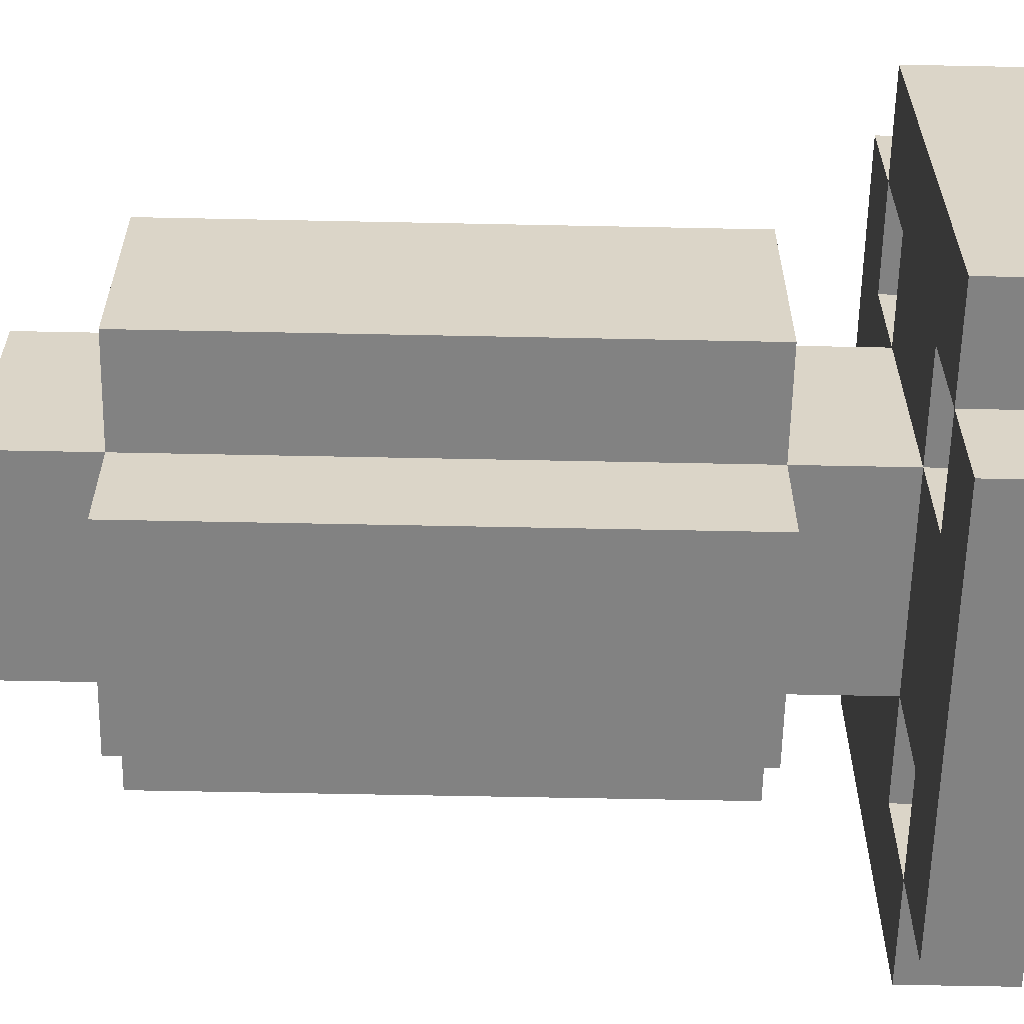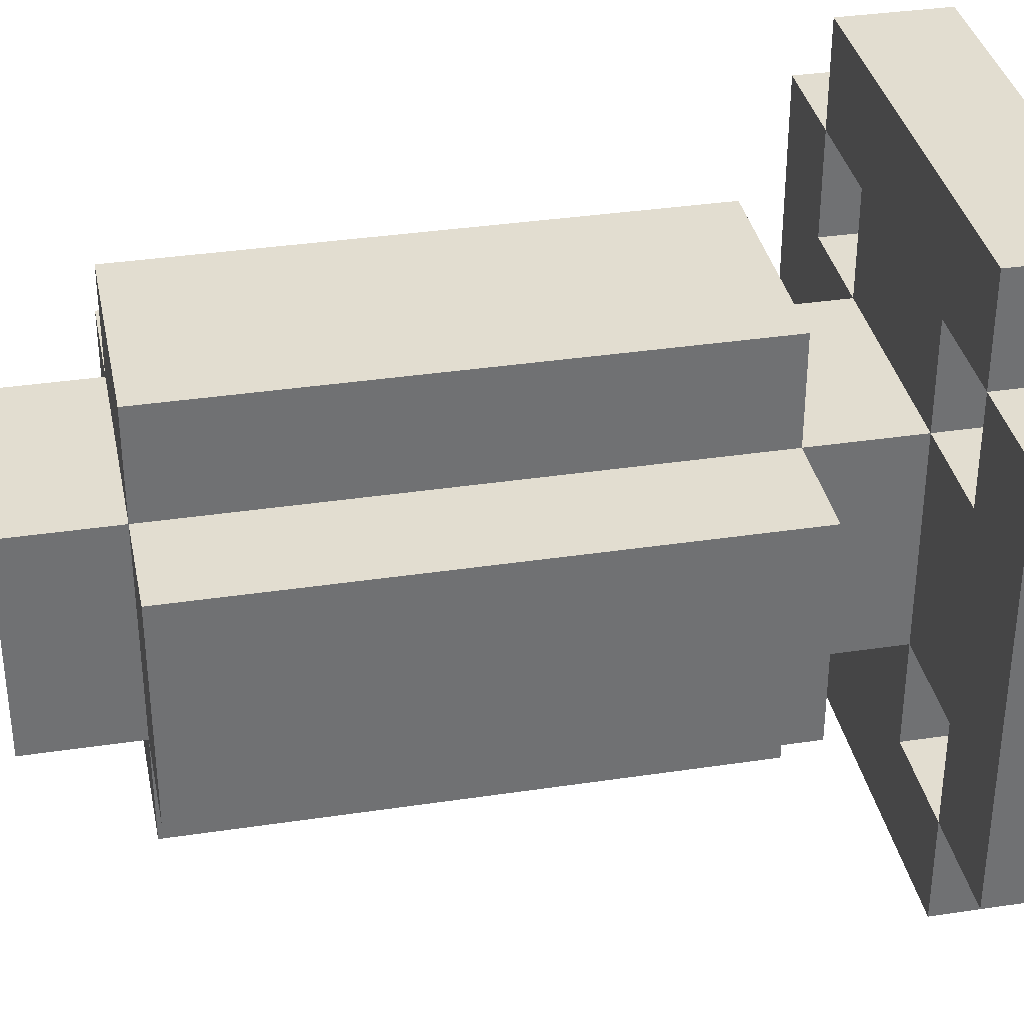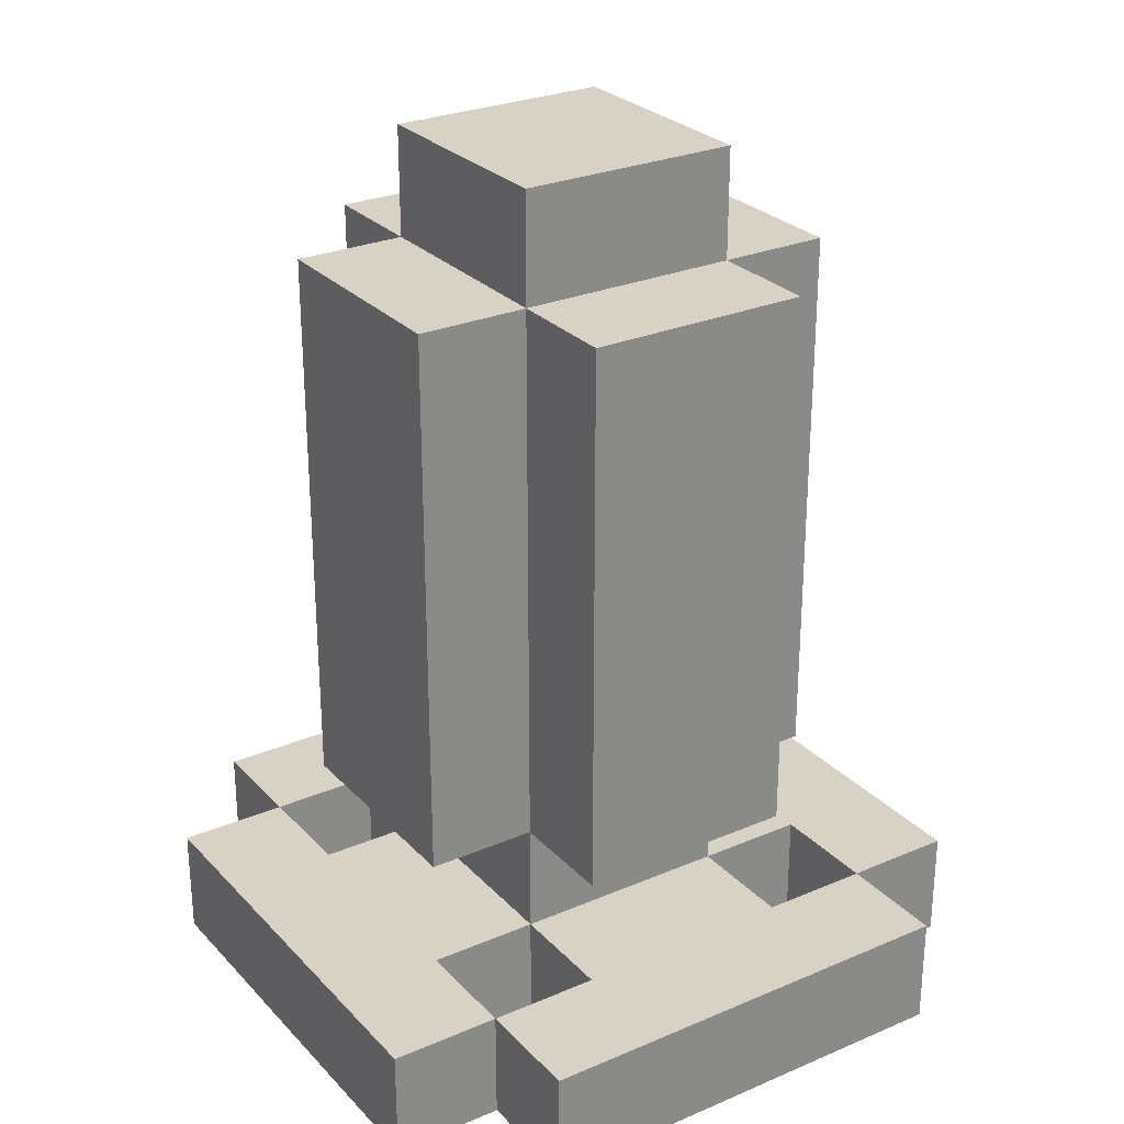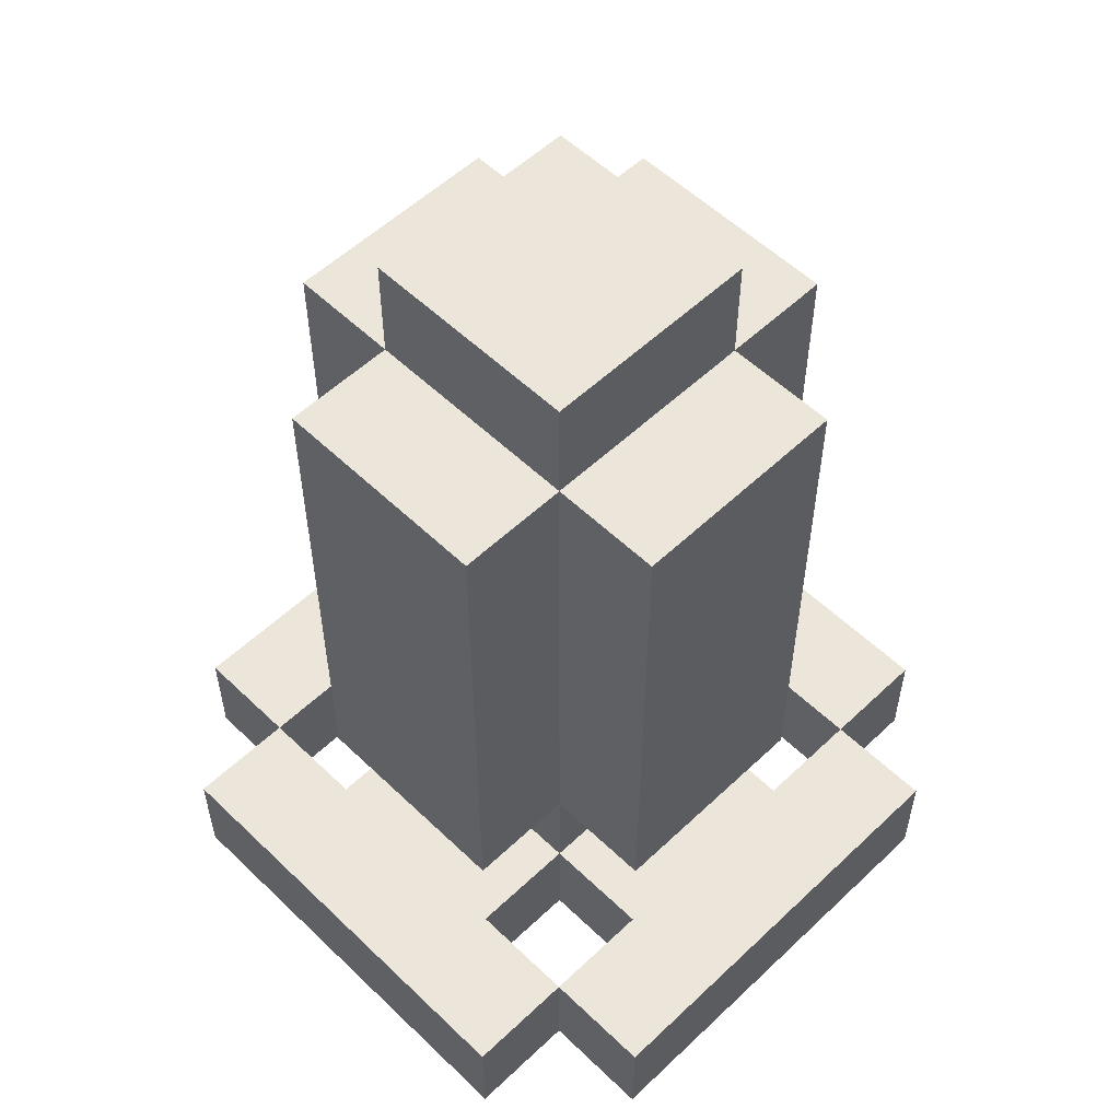
<metadata>
{"format":"obj","ext":"obj","renderer":"f3d","projection":"perspective","resolution":1024,"background":"white","views":[{"elev":-60.7,"azim":88.8,"up":"+Y"},{"elev":35.2,"azim":78.7,"up":"+Y"},{"elev":27.3,"azim":56.7,"up":"+Z"},{"elev":55.5,"azim":135.2,"up":"+Z"}]}
</metadata>
<code>
o
v -0.3 0.3 -0.3
v -0.3 0.3 -0.4
v -0.3 0.5 -0.3
v -0.3 0.5 -0.4
v -0.3 0.7 -0.3
v -0.3 0.7 -0.4
v -0.2 0.2 -0.3
v -0.2 0.2 -0.4
v -0.2 0.3 -0.3
v -0.2 0.3 -0.4
v -0.2 0.4 0.3
v -0.2 0.4 0.2
v -0.2 0.4 0.1
v -0.2 0.4 0
v -0.2 0.4 -0.1
v -0.2 0.4 -0.2
v -0.2 0.5 0.1
v -0.2 0.5 0
v -0.2 0.5 -0.1
v -0.2 0.6 0.3
v -0.2 0.6 0.2
v -0.2 0.6 0.1
v -0.2 0.6 0
v -0.2 0.6 -0.1
v -0.2 0.6 -0.2
v -0.2 0.7 -0.3
v -0.2 0.7 -0.4
v -0.2 0.8 -0.3
v -0.2 0.8 -0.4
v -0.1 0.3 0.3
v -0.1 0.3 0.2
v -0.1 0.3 0
v -0.1 0.3 -0.1
v -0.1 0.3 -0.2
v -0.1 0.3 -0.3
v -0.1 0.3 -0.4
v -0.1 0.4 0.4
v -0.1 0.4 0.3
v -0.1 0.4 0.2
v -0.1 0.4 0.1
v -0.1 0.4 0
v -0.1 0.4 -0.1
v -0.1 0.4 -0.2
v -0.1 0.4 -0.3
v -0.1 0.4 -0.4
v -0.1 0.5 -0.3
v -0.1 0.6 0.4
v -0.1 0.6 0.3
v -0.1 0.6 0.2
v -0.1 0.6 0.1
v -0.1 0.6 0
v -0.1 0.6 -0.1
v -0.1 0.6 -0.2
v -0.1 0.6 -0.3
v -0.1 0.6 -0.4
v -0.1 0.7 0.3
v -0.1 0.7 0.2
v -0.1 0.7 0.1
v -0.1 0.7 0
v -0.1 0.7 -0.1
v -0.1 0.7 -0.2
v -0.1 0.7 -0.3
v -0.1 0.7 -0.4
v 0.2 0.3 -0.3
v 0.2 0.3 -0.4
v 0.2 0.4 -0.3
v 0.2 0.4 -0.4
v 0.2 0.6 -0.3
v 0.2 0.6 -0.4
v 0.2 0.7 -0.3
v 0.2 0.7 -0.4
v -0.2 0.3 -0.3
v -0.2 0.3 -0.4
v -0.2 0.4 -0.3
v -0.2 0.4 -0.4
v -0.2 0.6 -0.3
v -0.2 0.6 -0.4
v -0.2 0.7 -0.3
v -0.2 0.7 -0.4
v 0.1 0.3 0.3
v 0.1 0.3 0.2
v 0.1 0.3 0.1
v 0.1 0.3 0
v 0.1 0.3 -0.1
v 0.1 0.3 -0.2
v 0.1 0.3 -0.3
v 0.1 0.3 -0.4
v 0.1 0.4 0.4
v 0.1 0.4 0.3
v 0.1 0.4 0.2
v 0.1 0.4 0.1
v 0.1 0.4 0
v 0.1 0.4 -0.1
v 0.1 0.4 -0.2
v 0.1 0.4 -0.3
v 0.1 0.4 -0.4
v 0.1 0.6 0.4
v 0.1 0.6 0.3
v 0.1 0.6 0.2
v 0.1 0.6 0.1
v 0.1 0.6 0
v 0.1 0.6 -0.1
v 0.1 0.6 -0.2
v 0.1 0.6 -0.3
v 0.1 0.6 -0.4
v 0.1 0.7 0.3
v 0.1 0.7 0.2
v 0.1 0.7 0.1
v 0.1 0.7 0
v 0.1 0.7 -0.1
v 0.1 0.7 -0.2
v 0.1 0.7 -0.3
v 0.1 0.7 -0.4
v 0.2 0.2 -0.3
v 0.2 0.2 -0.4
v 0.2 0.3 -0.3
v 0.2 0.3 -0.4
v 0.2 0.4 0.3
v 0.2 0.4 0.2
v 0.2 0.4 0.1
v 0.2 0.4 0
v 0.2 0.4 -0.1
v 0.2 0.4 -0.2
v 0.2 0.5 0.1
v 0.2 0.5 0
v 0.2 0.5 -0.1
v 0.2 0.6 0.3
v 0.2 0.6 0.2
v 0.2 0.6 0.1
v 0.2 0.6 0
v 0.2 0.6 -0.1
v 0.2 0.6 -0.2
v 0.2 0.7 -0.3
v 0.2 0.7 -0.4
v 0.2 0.8 -0.3
v 0.2 0.8 -0.4
v 0.3 0.3 -0.3
v 0.3 0.3 -0.4
v 0.3 0.5 -0.3
v 0.3 0.5 -0.4
v 0.3 0.7 -0.3
v 0.3 0.7 -0.4
v -0.1 0.4 0.4
v -0.1 0.6 0.4
v 0.1 0.4 0.4
v 0.1 0.6 0.4
v -0.2 0.4 0.3
v -0.2 0.6 0.3
v -0.1 0.3 0.3
v -0.1 0.4 0.3
v -0.1 0.6 0.3
v -0.1 0.7 0.3
v 0.1 0.3 0.3
v 0.1 0.4 0.3
v 0.1 0.6 0.3
v 0.1 0.7 0.3
v 0.2 0.4 0.3
v 0.2 0.6 0.3
v -0.3 0.3 -0.3
v -0.3 0.5 -0.3
v -0.3 0.7 -0.3
v -0.2 0.2 -0.3
v -0.2 0.3 -0.3
v -0.2 0.4 -0.3
v -0.2 0.5 -0.3
v -0.2 0.6 -0.3
v -0.2 0.7 -0.3
v -0.2 0.8 -0.3
v -0.1 0.2 -0.3
v -0.1 0.3 -0.3
v -0.1 0.4 -0.3
v -0.1 0.5 -0.3
v -0.1 0.6 -0.3
v -0.1 0.7 -0.3
v -0.1 0.8 -0.3
v 0 0.3 -0.3
v 0 0.4 -0.3
v 0 0.7 -0.3
v 0 0.8 -0.3
v 0.1 0.2 -0.3
v 0.1 0.3 -0.3
v 0.1 0.4 -0.3
v 0.1 0.6 -0.3
v 0.1 0.7 -0.3
v 0.1 0.8 -0.3
v 0.2 0.2 -0.3
v 0.2 0.3 -0.3
v 0.2 0.4 -0.3
v 0.2 0.5 -0.3
v 0.2 0.6 -0.3
v 0.2 0.7 -0.3
v 0.2 0.8 -0.3
v 0.3 0.3 -0.3
v 0.3 0.5 -0.3
v 0.3 0.7 -0.3
v -0.2 0.4 -0.2
v -0.2 0.6 -0.2
v -0.1 0.3 -0.2
v -0.1 0.4 -0.2
v -0.1 0.6 -0.2
v -0.1 0.7 -0.2
v 0.1 0.3 -0.2
v 0.1 0.4 -0.2
v 0.1 0.6 -0.2
v 0.1 0.7 -0.2
v 0.2 0.4 -0.2
v 0.2 0.6 -0.2
v -0.3 0.3 -0.4
v -0.3 0.5 -0.4
v -0.3 0.7 -0.4
v -0.2 0.2 -0.4
v -0.2 0.3 -0.4
v -0.2 0.4 -0.4
v -0.2 0.5 -0.4
v -0.2 0.6 -0.4
v -0.2 0.7 -0.4
v -0.2 0.8 -0.4
v -0.1 0.2 -0.4
v -0.1 0.3 -0.4
v -0.1 0.4 -0.4
v -0.1 0.5 -0.4
v -0.1 0.6 -0.4
v -0.1 0.7 -0.4
v -0.1 0.8 -0.4
v 0 0.3 -0.4
v 0 0.4 -0.4
v 0 0.7 -0.4
v 0 0.8 -0.4
v 0.1 0.2 -0.4
v 0.1 0.3 -0.4
v 0.1 0.4 -0.4
v 0.1 0.6 -0.4
v 0.1 0.7 -0.4
v 0.1 0.8 -0.4
v 0.2 0.2 -0.4
v 0.2 0.3 -0.4
v 0.2 0.4 -0.4
v 0.2 0.5 -0.4
v 0.2 0.6 -0.4
v 0.2 0.7 -0.4
v 0.2 0.8 -0.4
v 0.3 0.3 -0.4
v 0.3 0.5 -0.4
v 0.3 0.7 -0.4
v -0.2 0.2 -0.3
v -0.1 0.2 -0.3
v 0.1 0.2 -0.3
v 0.2 0.2 -0.3
v -0.2 0.2 -0.4
v -0.1 0.2 -0.4
v 0.1 0.2 -0.4
v 0.2 0.2 -0.4
v -0.1 0.3 0.3
v 0.1 0.3 0.3
v -0.1 0.3 0.2
v 0.1 0.3 0.2
v 0 0.3 0.1
v 0.1 0.3 0.1
v -0.1 0.3 0
v 0 0.3 0
v 0.1 0.3 0
v -0.1 0.3 -0.1
v 0.1 0.3 -0.1
v -0.1 0.3 -0.2
v 0.1 0.3 -0.2
v -0.3 0.3 -0.3
v -0.2 0.3 -0.3
v 0.2 0.3 -0.3
v 0.3 0.3 -0.3
v -0.3 0.3 -0.4
v -0.2 0.3 -0.4
v 0.2 0.3 -0.4
v 0.3 0.3 -0.4
v -0.1 0.4 0.4
v 0.1 0.4 0.4
v -0.2 0.4 0.3
v -0.1 0.4 0.3
v 0.1 0.4 0.3
v 0.2 0.4 0.3
v -0.2 0.4 0.2
v -0.1 0.4 0.2
v 0.1 0.4 0.2
v 0.2 0.4 0.2
v -0.2 0.4 0.1
v -0.1 0.4 0.1
v 0.1 0.4 0.1
v 0.2 0.4 0.1
v -0.2 0.4 0
v -0.1 0.4 0
v 0.1 0.4 0
v 0.2 0.4 0
v -0.2 0.4 -0.1
v -0.1 0.4 -0.1
v 0.1 0.4 -0.1
v 0.2 0.4 -0.1
v -0.2 0.4 -0.2
v -0.1 0.4 -0.2
v 0.1 0.4 -0.2
v 0.2 0.4 -0.2
v -0.2 0.4 -0.3
v -0.1 0.4 -0.3
v 0 0.4 -0.3
v 0.1 0.4 -0.3
v 0.2 0.4 -0.3
v -0.2 0.4 -0.4
v -0.1 0.4 -0.4
v 0.1 0.4 -0.4
v 0.2 0.4 -0.4
v -0.2 0.7 -0.3
v -0.1 0.7 -0.3
v 0.1 0.7 -0.3
v 0.2 0.7 -0.3
v -0.2 0.7 -0.4
v -0.1 0.7 -0.4
v 0.1 0.7 -0.4
v 0.2 0.7 -0.4
v -0.2 0.3 -0.3
v -0.1 0.3 -0.3
v 0.1 0.3 -0.3
v 0.2 0.3 -0.3
v -0.2 0.3 -0.4
v -0.1 0.3 -0.4
v 0.1 0.3 -0.4
v 0.2 0.3 -0.4
v -0.1 0.6 0.4
v 0.1 0.6 0.4
v -0.2 0.6 0.3
v -0.1 0.6 0.3
v 0.1 0.6 0.3
v 0.2 0.6 0.3
v -0.2 0.6 0.2
v -0.1 0.6 0.2
v 0.1 0.6 0.2
v 0.2 0.6 0.2
v -0.2 0.6 0.1
v -0.1 0.6 0.1
v 0.1 0.6 0.1
v 0.2 0.6 0.1
v -0.2 0.6 0
v -0.1 0.6 0
v 0.1 0.6 0
v 0.2 0.6 0
v -0.2 0.6 -0.1
v -0.1 0.6 -0.1
v 0.1 0.6 -0.1
v 0.2 0.6 -0.1
v -0.2 0.6 -0.2
v -0.1 0.6 -0.2
v 0.1 0.6 -0.2
v 0.2 0.6 -0.2
v -0.2 0.6 -0.3
v -0.1 0.6 -0.3
v 0.1 0.6 -0.3
v 0.2 0.6 -0.3
v -0.2 0.6 -0.4
v -0.1 0.6 -0.4
v 0.1 0.6 -0.4
v 0.2 0.6 -0.4
v -0.1 0.7 0.3
v 0.1 0.7 0.3
v -0.1 0.7 0.2
v 0.1 0.7 0.2
v -0.1 0.7 0.1
v 0 0.7 0.1
v 0.1 0.7 0.1
v -0.1 0.7 0
v 0 0.7 0
v 0.1 0.7 0
v -0.1 0.7 -0.1
v 0 0.7 -0.1
v 0.1 0.7 -0.1
v -0.1 0.7 -0.2
v 0.1 0.7 -0.2
v -0.3 0.7 -0.3
v -0.2 0.7 -0.3
v 0.2 0.7 -0.3
v 0.3 0.7 -0.3
v -0.3 0.7 -0.4
v -0.2 0.7 -0.4
v 0.2 0.7 -0.4
v 0.3 0.7 -0.4
v -0.2 0.8 -0.3
v -0.1 0.8 -0.3
v 0 0.8 -0.3
v 0.1 0.8 -0.3
v 0.2 0.8 -0.3
v -0.2 0.8 -0.4
v -0.1 0.8 -0.4
v 0 0.8 -0.4
v 0.1 0.8 -0.4
v 0.2 0.8 -0.4
f 3 2 1
f 4 2 3
f 5 4 3
f 6 4 5
f 9 8 7
f 10 8 9
f 17 13 12
f 17 14 13
f 18 15 14
f 18 14 17
f 19 16 15
f 19 15 18
f 20 12 11
f 21 17 12
f 21 12 20
f 22 18 17
f 22 17 21
f 23 19 18
f 23 18 22
f 24 16 19
f 24 19 23
f 25 16 24
f 28 27 26
f 29 27 28
f 38 31 30
f 39 32 31
f 39 31 38
f 40 32 39
f 41 33 32
f 41 32 40
f 42 34 33
f 42 33 41
f 43 34 42
f 44 36 35
f 45 36 44
f 46 44 43
f 47 38 37
f 48 38 47
f 53 46 43
f 54 46 53
f 56 49 48
f 57 50 49
f 57 49 56
f 58 51 50
f 58 50 57
f 59 52 51
f 59 51 58
f 60 53 52
f 60 52 59
f 61 53 60
f 62 55 54
f 63 55 62
f 66 65 64
f 67 65 66
f 70 69 68
f 71 69 70
f 72 73 74
f 74 73 75
f 76 77 78
f 78 77 79
f 80 81 89
f 81 82 90
f 89 81 90
f 82 83 91
f 90 82 91
f 83 84 92
f 91 83 92
f 84 85 93
f 92 84 93
f 93 85 94
f 86 87 95
f 95 87 96
f 88 89 97
f 97 89 98
f 94 95 103
f 103 95 104
f 98 99 106
f 99 100 107
f 106 99 107
f 100 101 108
f 107 100 108
f 101 102 109
f 108 101 109
f 102 103 110
f 109 102 110
f 110 103 111
f 104 105 112
f 112 105 113
f 114 115 116
f 116 115 117
f 119 120 124
f 120 121 124
f 121 122 125
f 124 121 125
f 122 123 126
f 125 122 126
f 118 119 127
f 119 124 128
f 127 119 128
f 124 125 129
f 128 124 129
f 125 126 130
f 129 125 130
f 126 123 131
f 130 126 131
f 131 123 132
f 133 134 135
f 135 134 136
f 137 138 139
f 139 138 140
f 139 140 141
f 141 140 142
f 145 144 143
f 146 144 145
f 150 148 147
f 151 148 150
f 153 150 149
f 154 150 153
f 155 152 151
f 156 152 155
f 157 155 154
f 158 155 157
f 163 160 159
f 164 160 163
f 165 161 160
f 165 160 164
f 166 161 165
f 167 161 166
f 169 163 162
f 170 163 169
f 171 165 164
f 172 166 165
f 172 165 171
f 173 166 172
f 174 168 167
f 175 168 174
f 176 171 170
f 176 170 169
f 177 171 176
f 178 175 174
f 178 174 173
f 179 175 178
f 180 176 169
f 181 177 176
f 181 176 180
f 182 177 181
f 183 178 173
f 184 179 178
f 184 178 183
f 185 179 184
f 186 181 180
f 187 181 186
f 188 183 182
f 189 183 188
f 190 183 189
f 191 185 184
f 192 185 191
f 193 188 187
f 193 189 188
f 194 190 189
f 194 189 193
f 194 191 190
f 195 191 194
f 196 197 199
f 199 197 200
f 198 199 202
f 202 199 203
f 200 201 204
f 204 201 205
f 203 204 206
f 206 204 207
f 208 209 212
f 212 209 213
f 209 210 214
f 213 209 214
f 214 210 215
f 215 210 216
f 211 212 218
f 218 212 219
f 213 214 220
f 214 215 221
f 220 214 221
f 221 215 222
f 216 217 223
f 223 217 224
f 219 220 225
f 218 219 225
f 221 222 226
f 225 220 226
f 220 221 226
f 223 224 227
f 222 223 227
f 227 224 228
f 218 225 229
f 225 226 230
f 229 225 230
f 226 222 231
f 230 226 231
f 222 227 232
f 231 222 232
f 227 228 233
f 232 227 233
f 233 228 234
f 229 230 235
f 235 230 236
f 231 232 237
f 237 232 238
f 238 232 239
f 233 234 240
f 240 234 241
f 236 237 242
f 237 238 242
f 238 239 243
f 242 238 243
f 239 240 243
f 243 240 244
f 249 246 245
f 250 247 246
f 250 246 249
f 251 248 247
f 251 247 250
f 252 248 251
f 255 254 253
f 256 254 255
f 257 256 255
f 258 256 257
f 259 257 255
f 260 258 257
f 260 257 259
f 261 258 260
f 262 260 259
f 262 261 260
f 263 261 262
f 264 263 262
f 265 263 264
f 270 267 266
f 271 267 270
f 272 269 268
f 273 269 272
f 277 275 274
f 278 275 277
f 280 277 276
f 281 277 280
f 282 279 278
f 283 279 282
f 284 281 280
f 285 281 284
f 286 283 282
f 287 283 286
f 288 285 284
f 289 285 288
f 290 287 286
f 291 287 290
f 292 289 288
f 293 289 292
f 294 291 290
f 295 291 294
f 296 293 292
f 297 293 296
f 298 295 294
f 299 295 298
f 301 298 297
f 302 298 301
f 303 298 302
f 305 301 300
f 306 301 305
f 307 304 303
f 308 304 307
f 313 310 309
f 314 310 313
f 315 312 311
f 316 312 315
f 317 318 321
f 321 318 322
f 319 320 323
f 323 320 324
f 325 326 328
f 328 326 329
f 327 328 331
f 331 328 332
f 329 330 333
f 333 330 334
f 331 332 335
f 335 332 336
f 333 334 337
f 337 334 338
f 335 336 339
f 339 336 340
f 337 338 341
f 341 338 342
f 339 340 343
f 343 340 344
f 341 342 345
f 345 342 346
f 343 344 347
f 347 344 348
f 345 346 349
f 349 346 350
f 348 349 352
f 352 349 353
f 351 352 355
f 355 352 356
f 353 354 357
f 357 354 358
f 359 360 361
f 361 360 362
f 361 362 363
f 363 362 364
f 364 362 365
f 363 364 366
f 364 365 367
f 366 364 367
f 367 365 368
f 366 367 369
f 367 368 370
f 369 367 370
f 370 368 371
f 369 370 372
f 370 371 372
f 372 371 373
f 374 375 378
f 378 375 379
f 376 377 380
f 380 377 381
f 382 383 387
f 383 384 388
f 387 383 388
f 384 385 389
f 388 384 389
f 385 386 390
f 389 385 390
f 390 386 391

</code>
